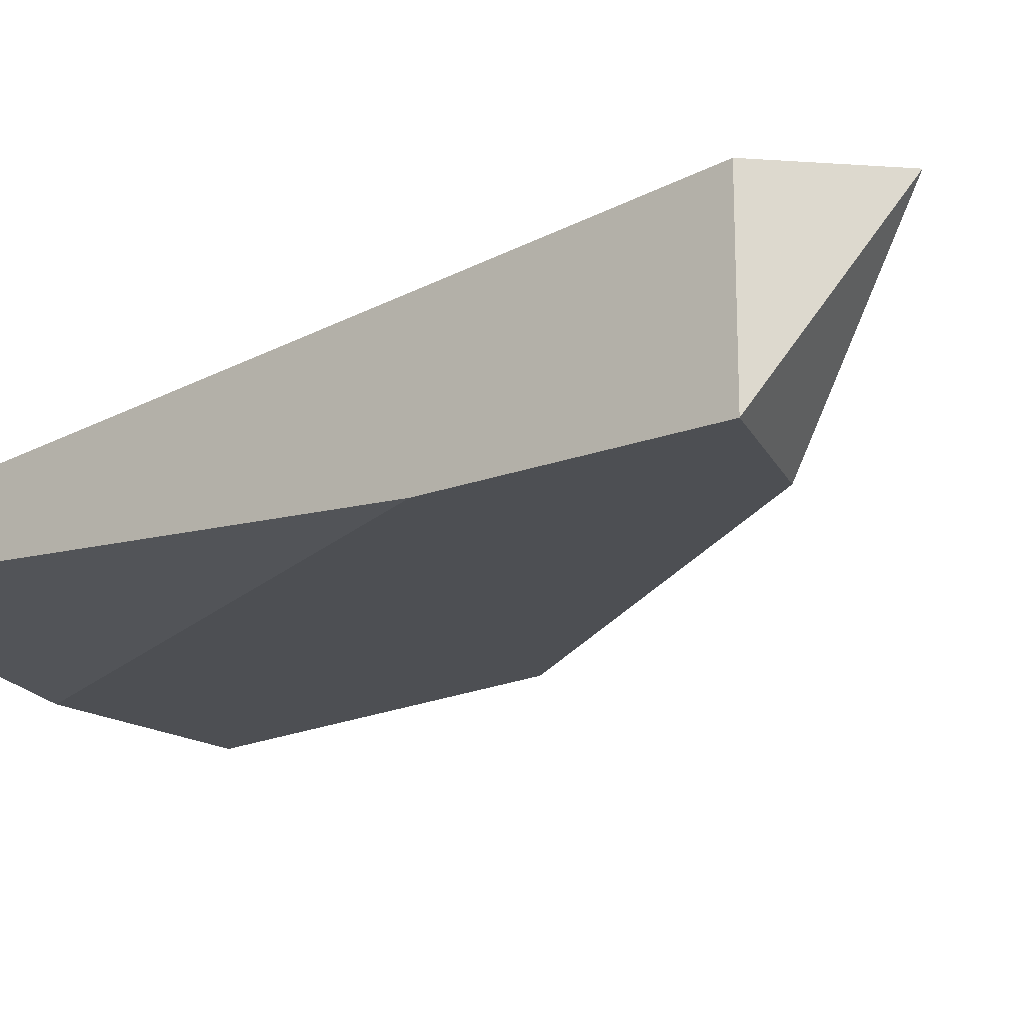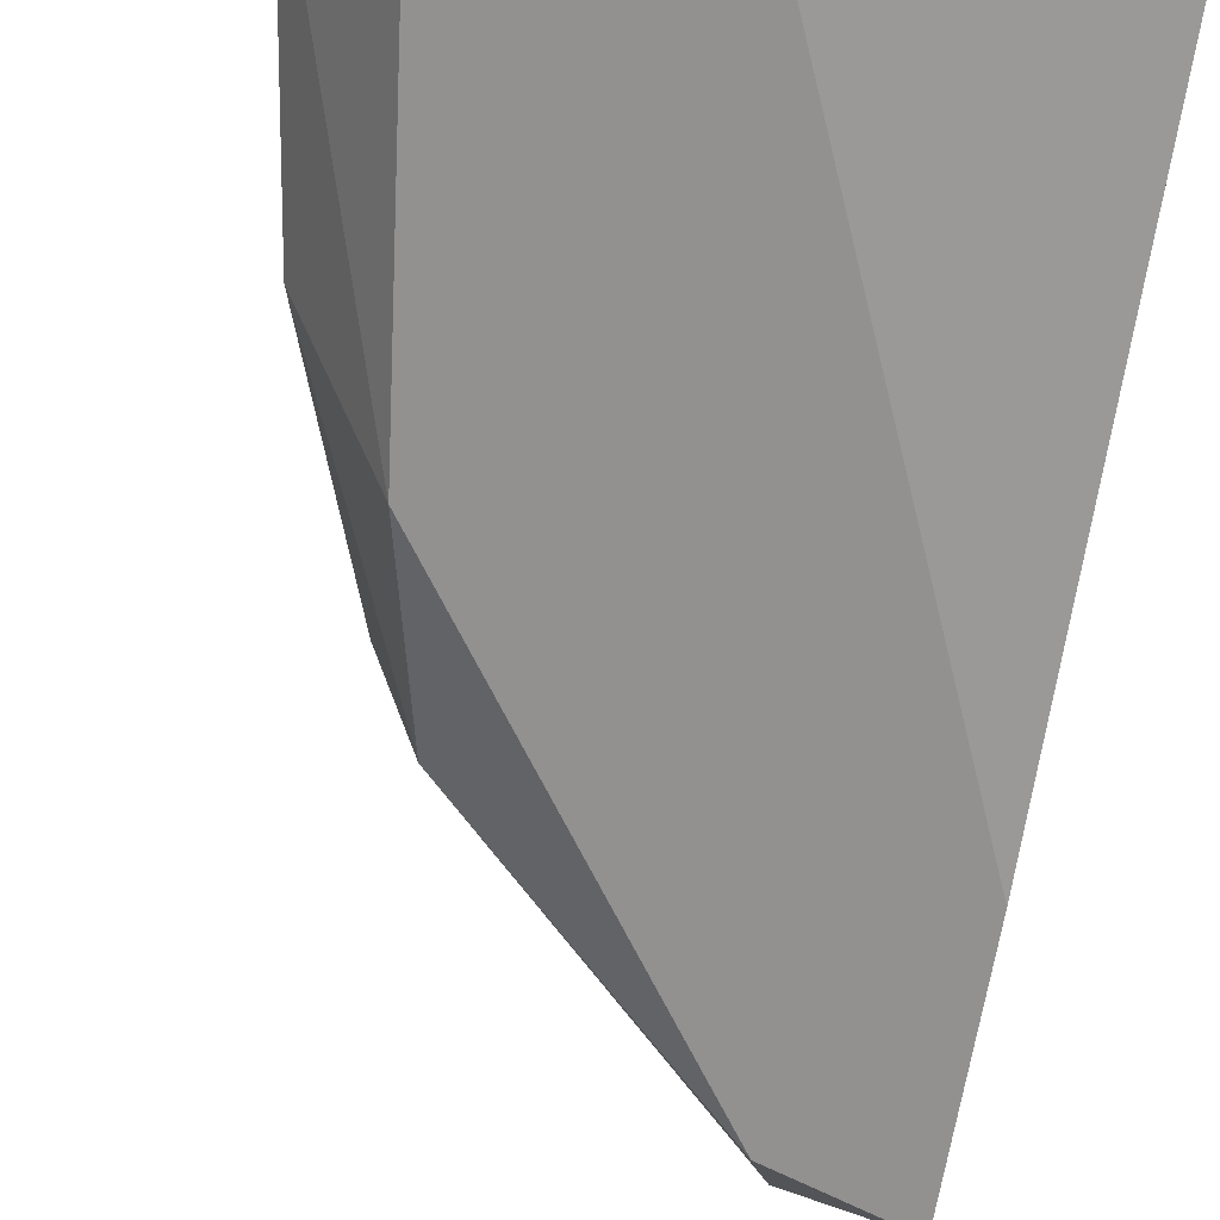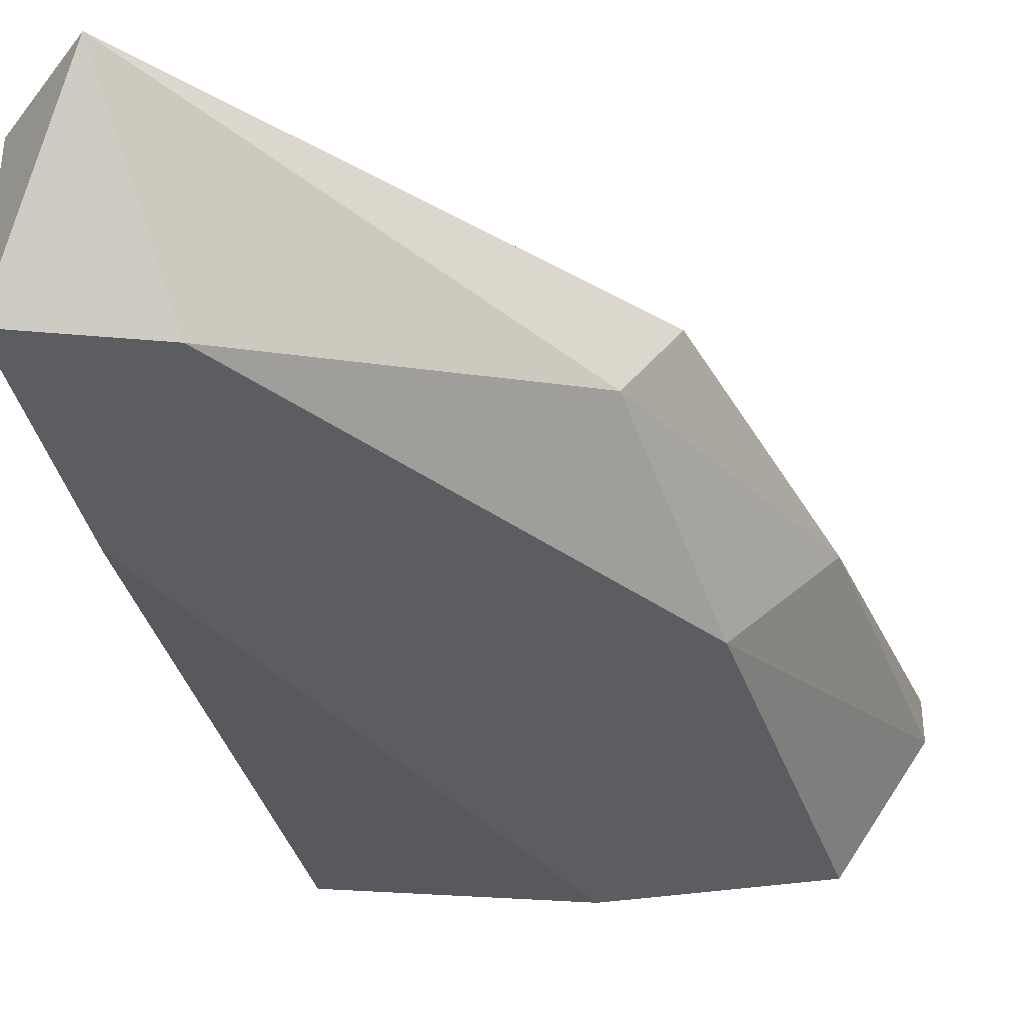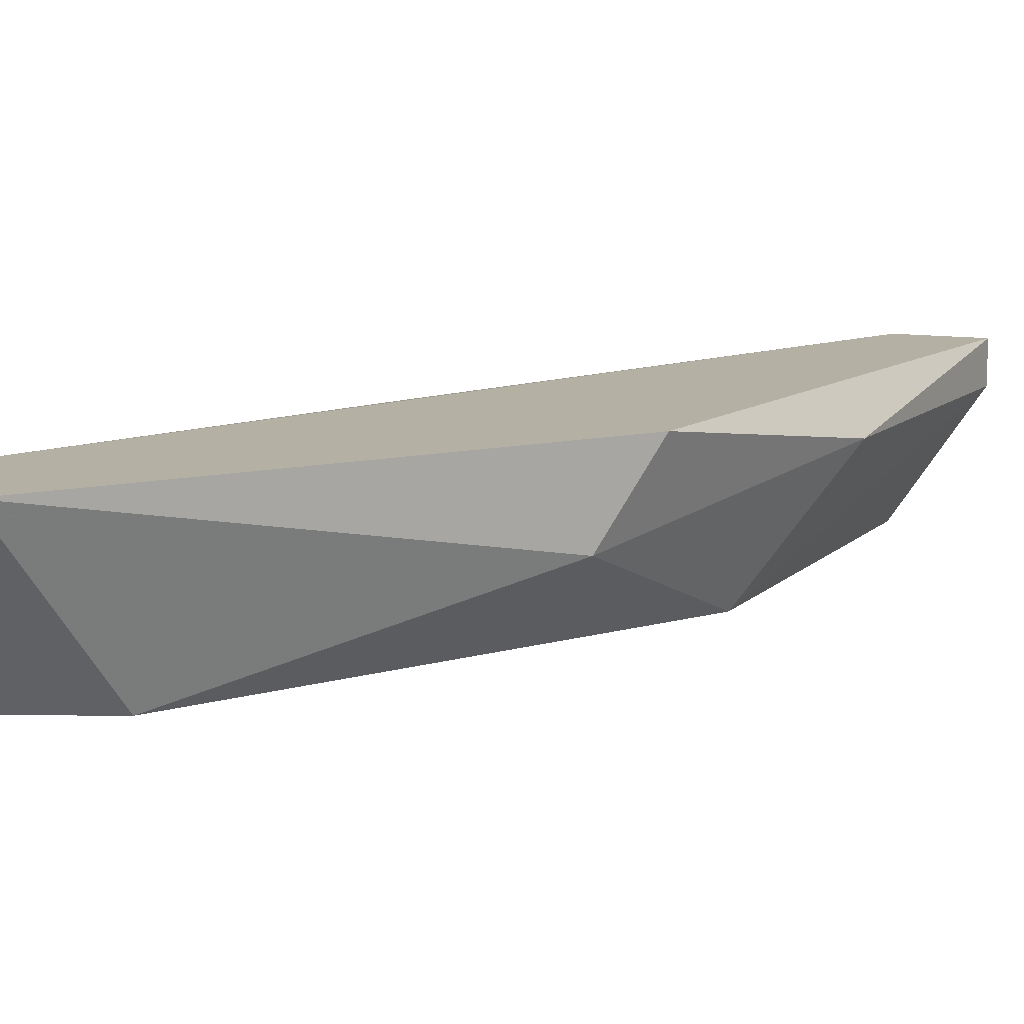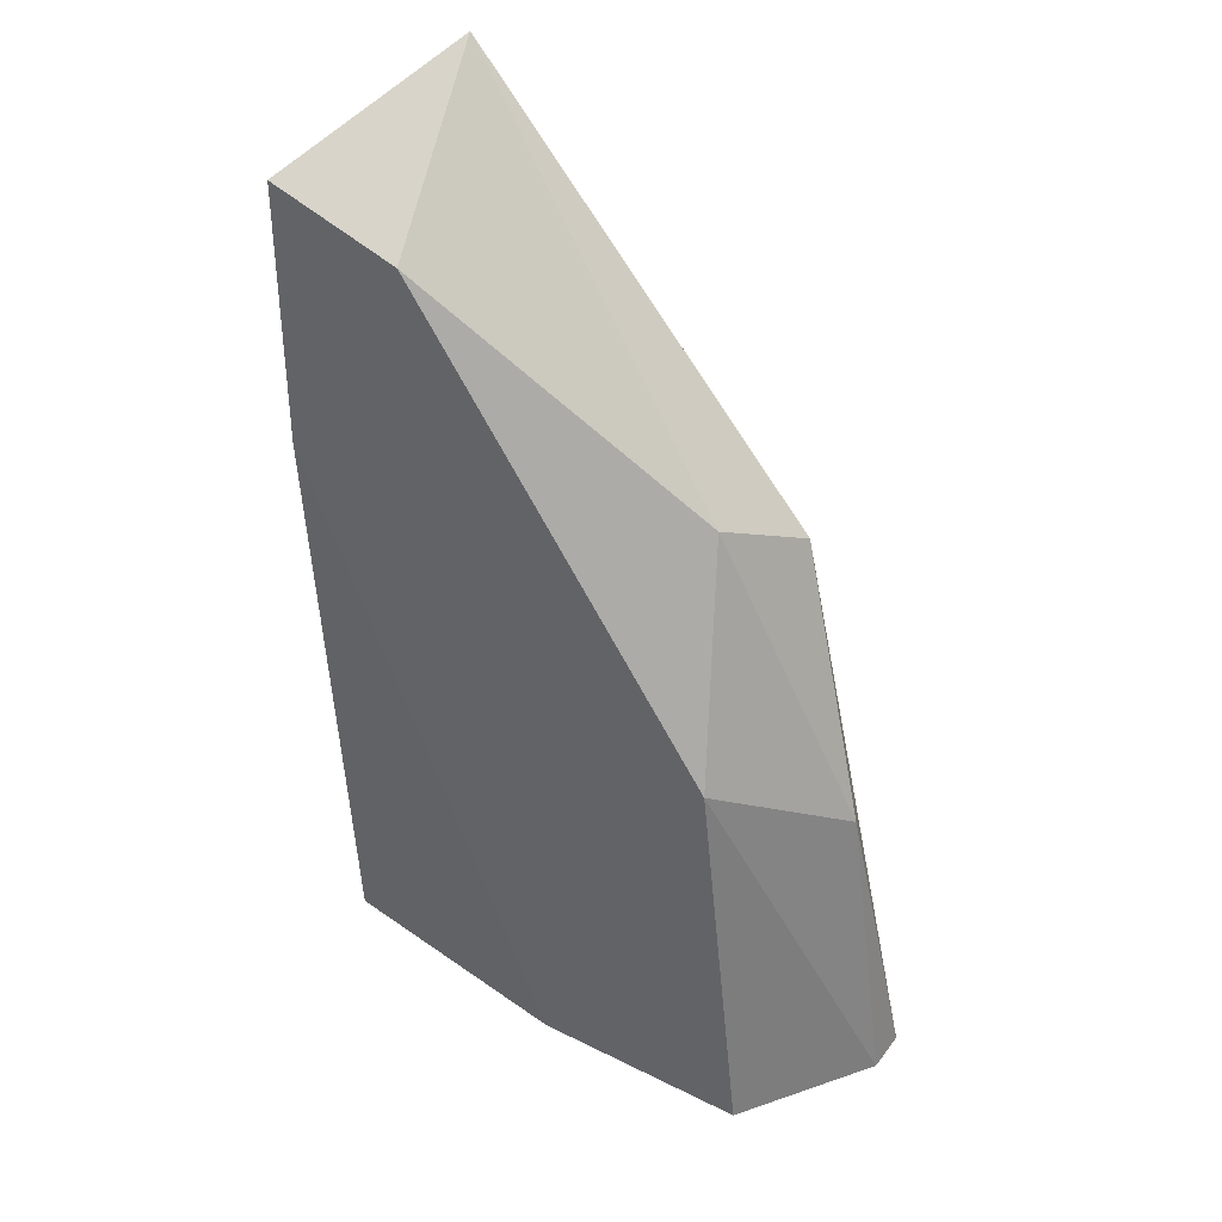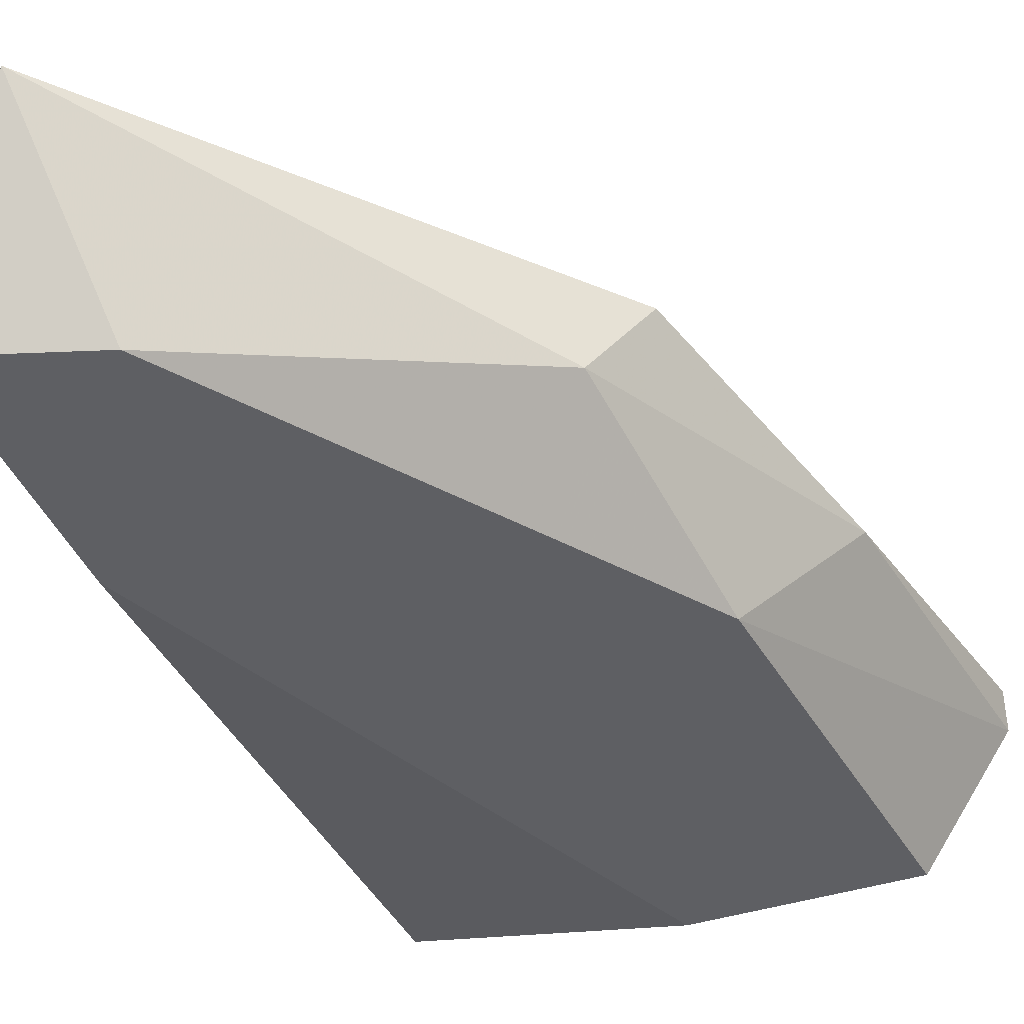
<metadata>
{"format":"obj","ext":"obj","renderer":"f3d","projection":"perspective","resolution":1024,"background":"white","views":[{"elev":-17.7,"azim":127.4,"up":"+Z"},{"elev":-66.1,"azim":-9.1,"up":"+Z"},{"elev":-36.4,"azim":-168.2,"up":"+Z"},{"elev":11.5,"azim":-160.3,"up":"+Z"},{"elev":37.7,"azim":-147.5,"up":"+Y"},{"elev":-41.2,"azim":-158.6,"up":"+Z"}]}
</metadata>
<code>
v -0.02199 0.02542 0.0743
v -0.03517 0.000388 0.07826
v -0.03517 0.000388 0.07957
v -0.01804 0.000388 0.07694
v -0.01804 0.02674 0.07957
v -0.03253 0.000388 0.0743
v -0.03121 0.01751 0.07957
v -0.01804 0.01884 0.0743
v -0.03121 0.01225 0.0743
v -0.01804 0.000388 0.07562
v -0.02067 0.02938 0.07957
v -0.01804 0.02674 0.0743
v -0.03253 0.000388 0.07957
v -0.02989 0.01884 0.07694
v -0.02594 0.000388 0.0743
v -0.03385 0.009616 0.07826
f 7 14 16
f 3 2 4
f 4 2 6
f 3 5 7
f 5 4 8
f 6 1 8
f 6 2 9
f 1 6 9
f 4 6 10
f 8 4 10
f 7 5 11
f 8 1 12
f 5 8 12
f 1 11 12
f 11 5 12
f 3 4 13
f 4 5 13
f 5 3 13
f 1 9 14
f 11 1 14
f 7 11 14
f 6 8 15
f 10 6 15
f 8 10 15
f 2 3 16
f 3 7 16
f 9 2 16
f 14 9 16

</code>
